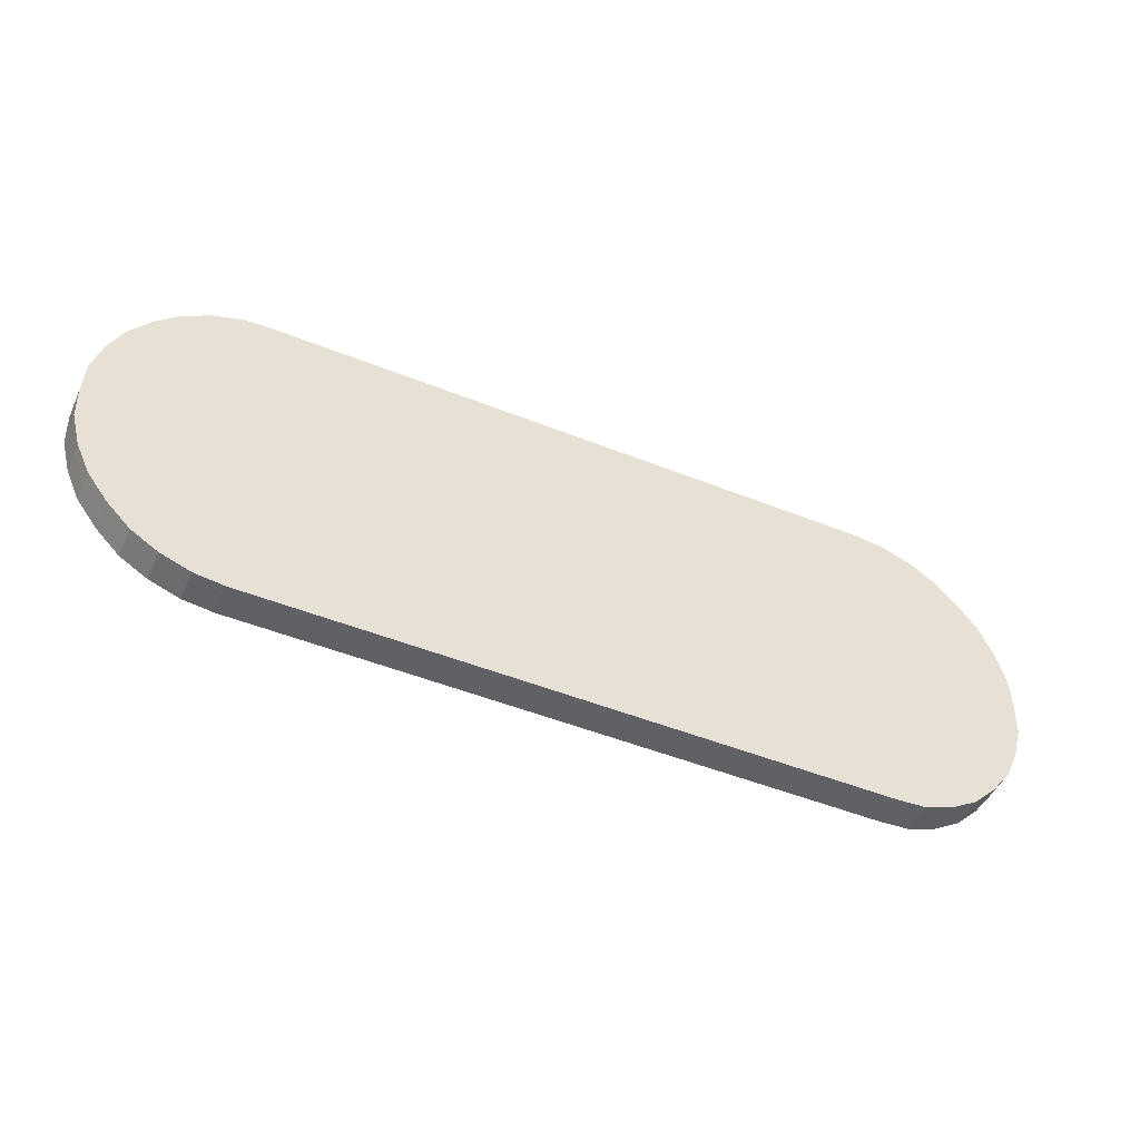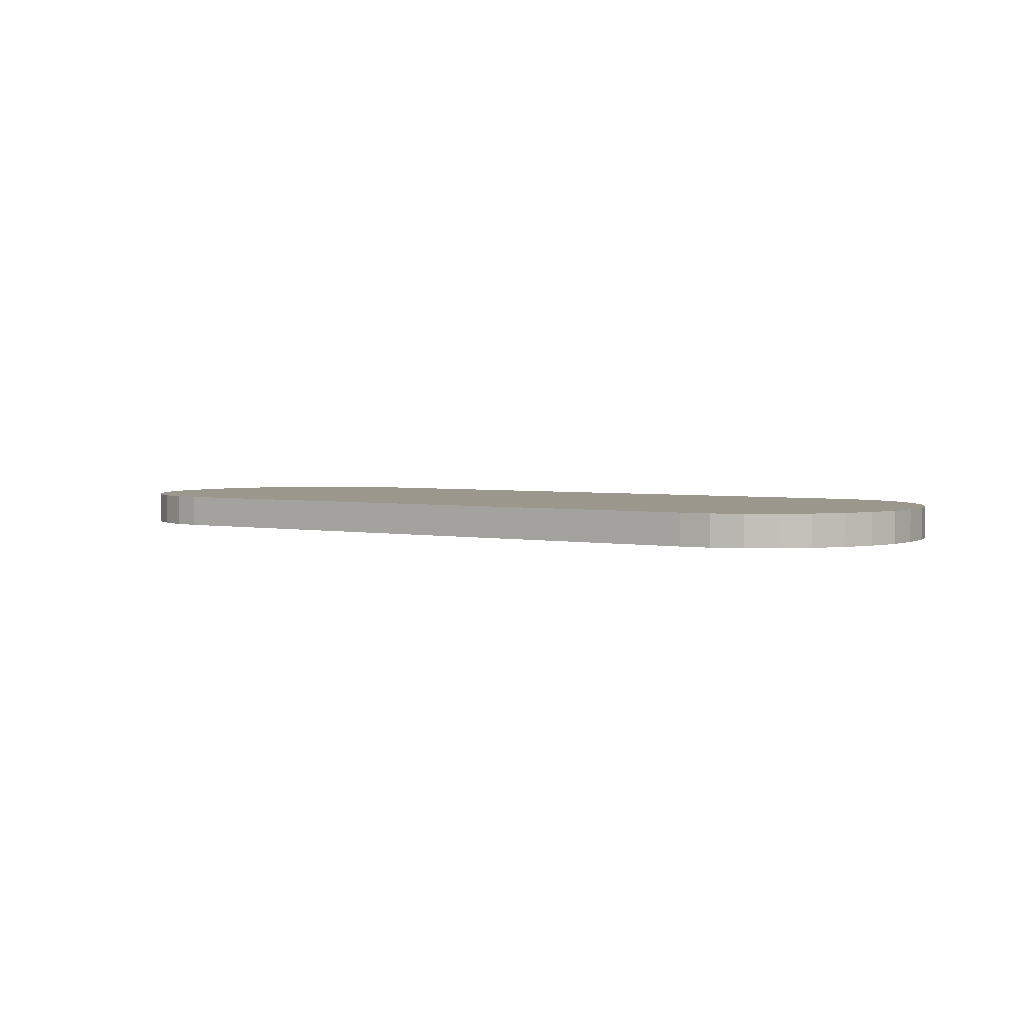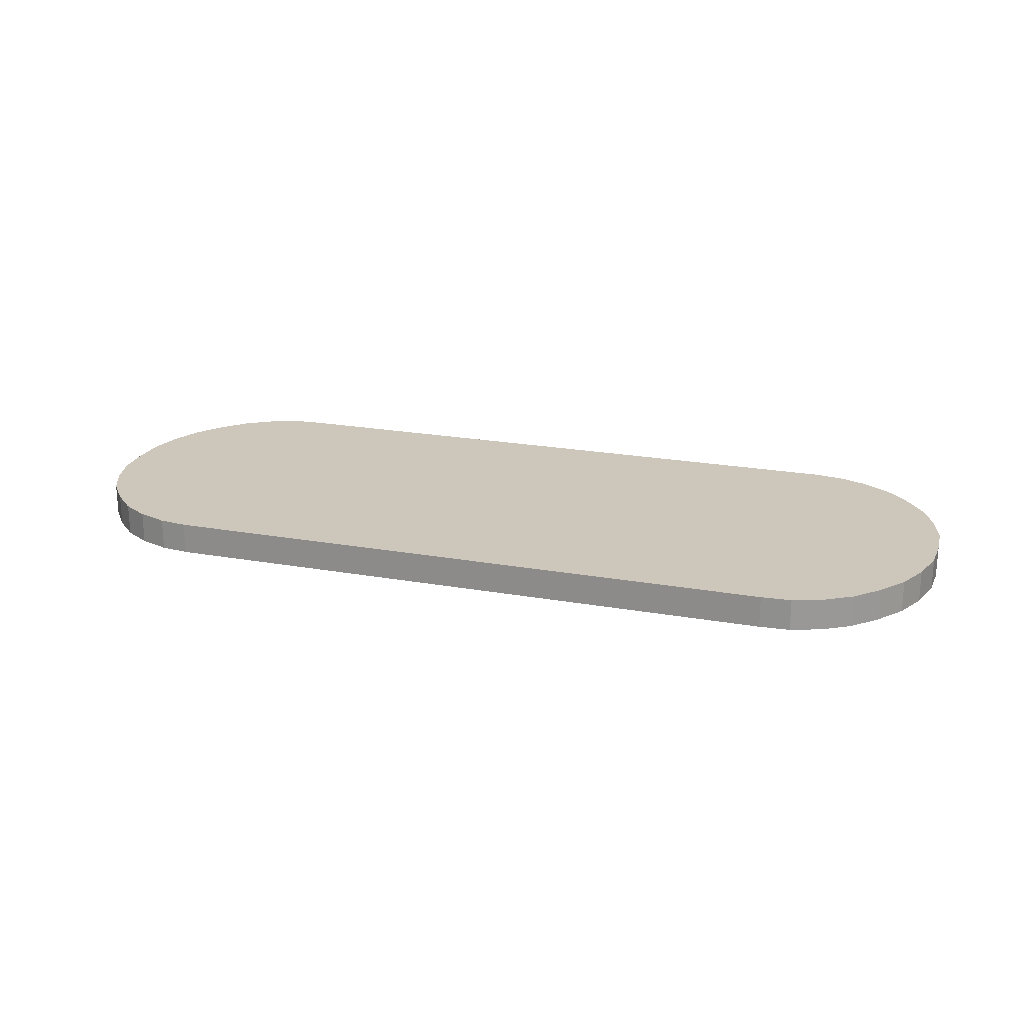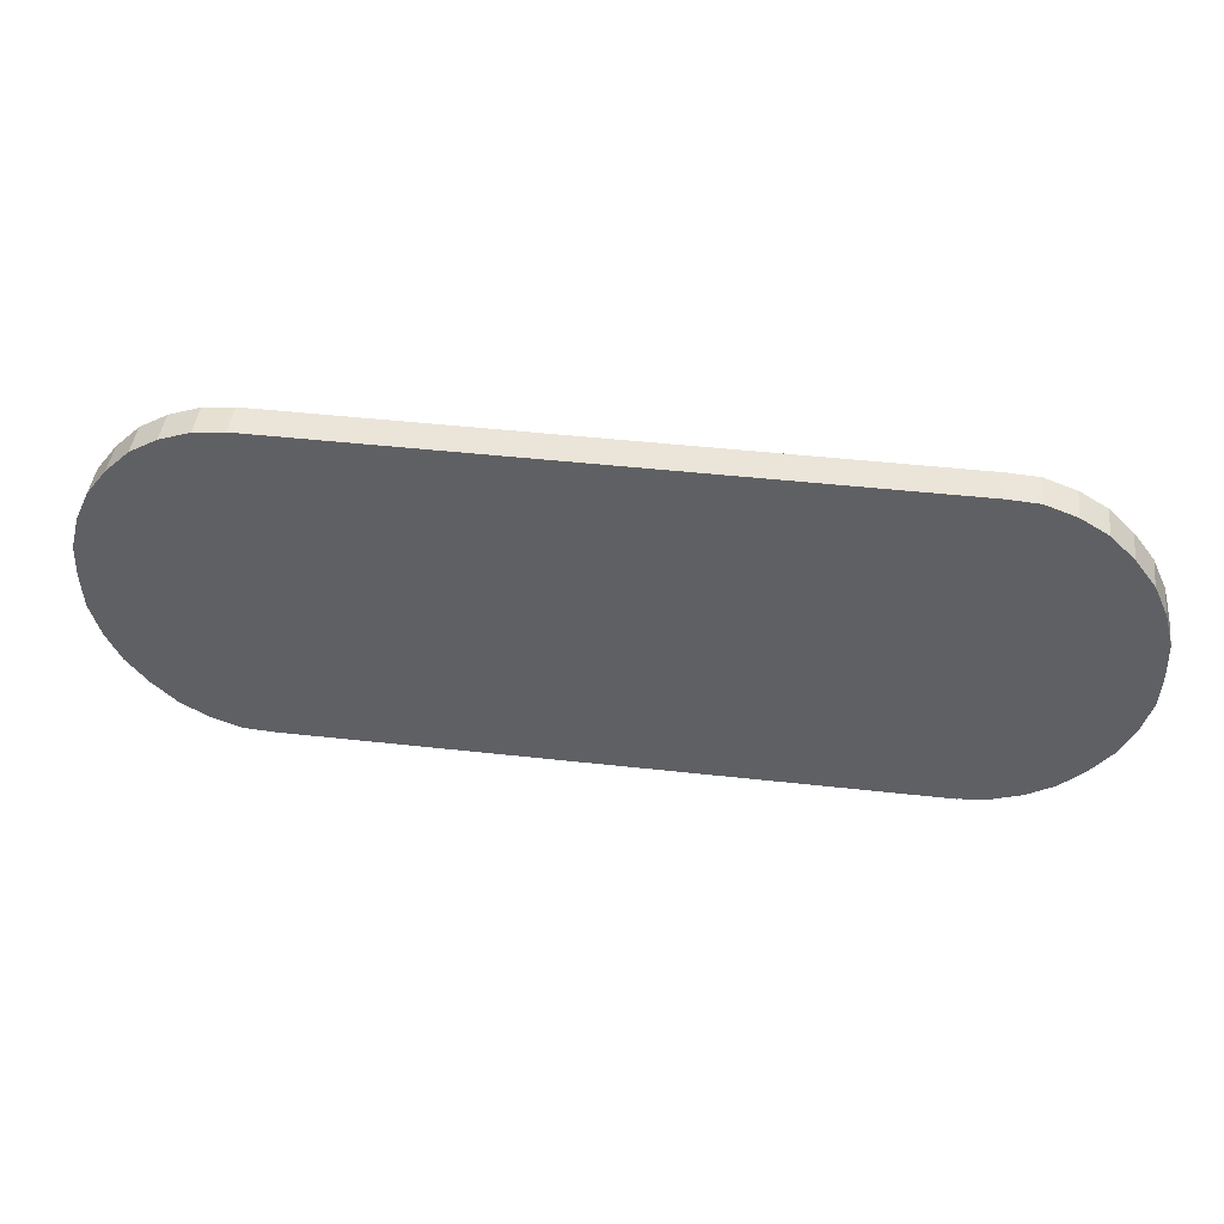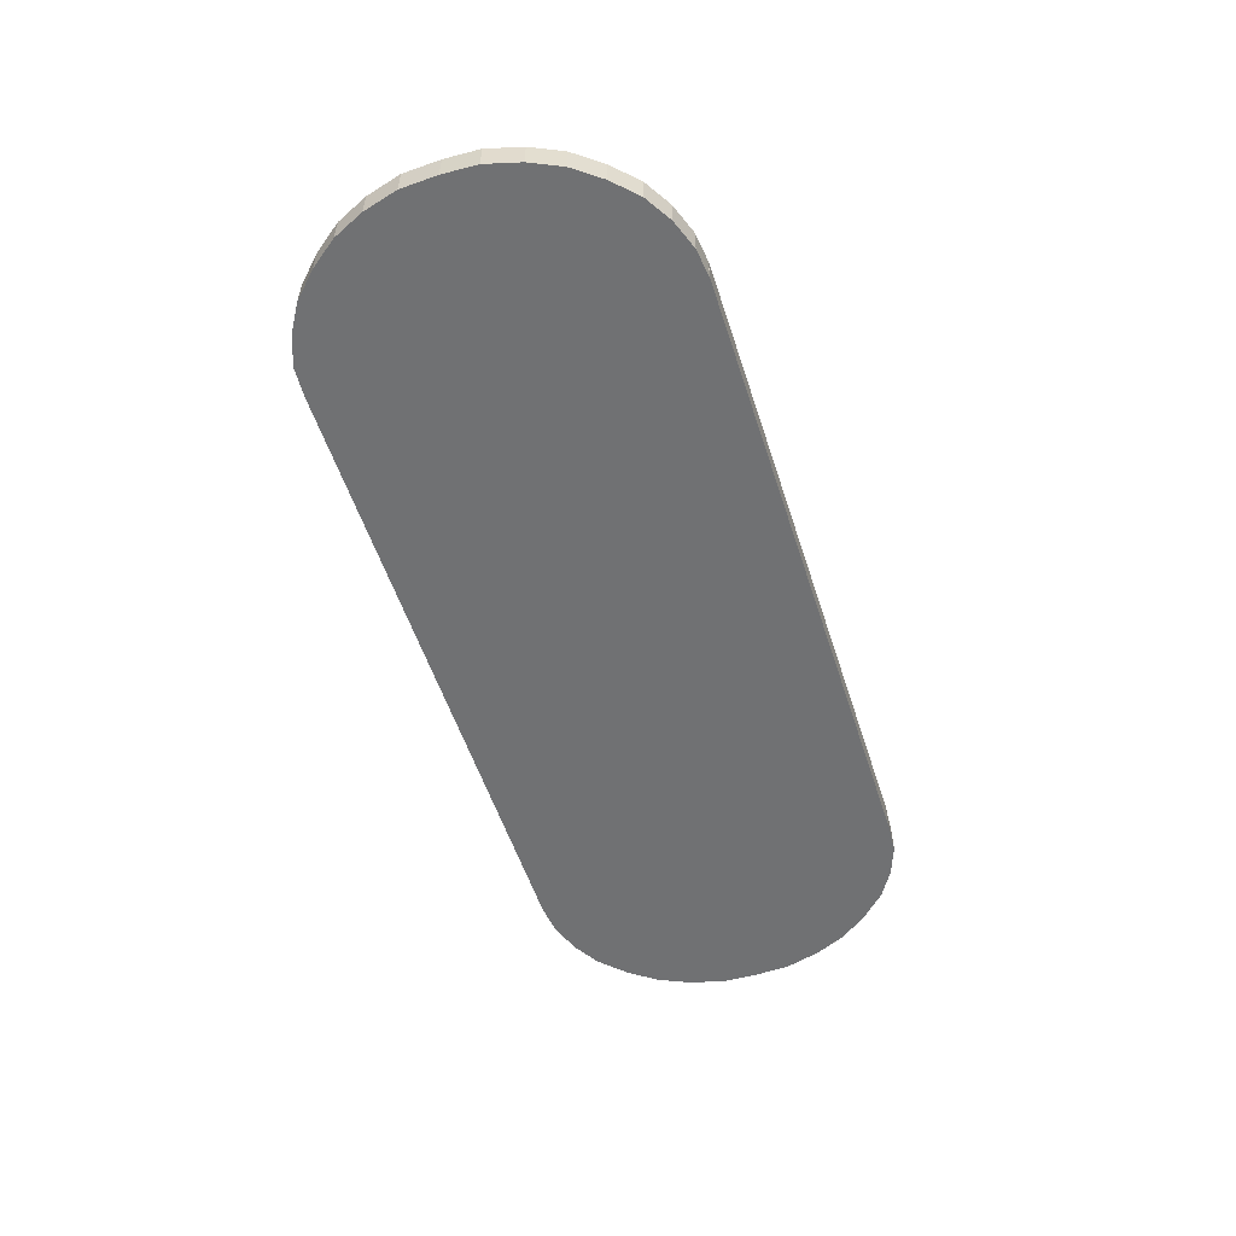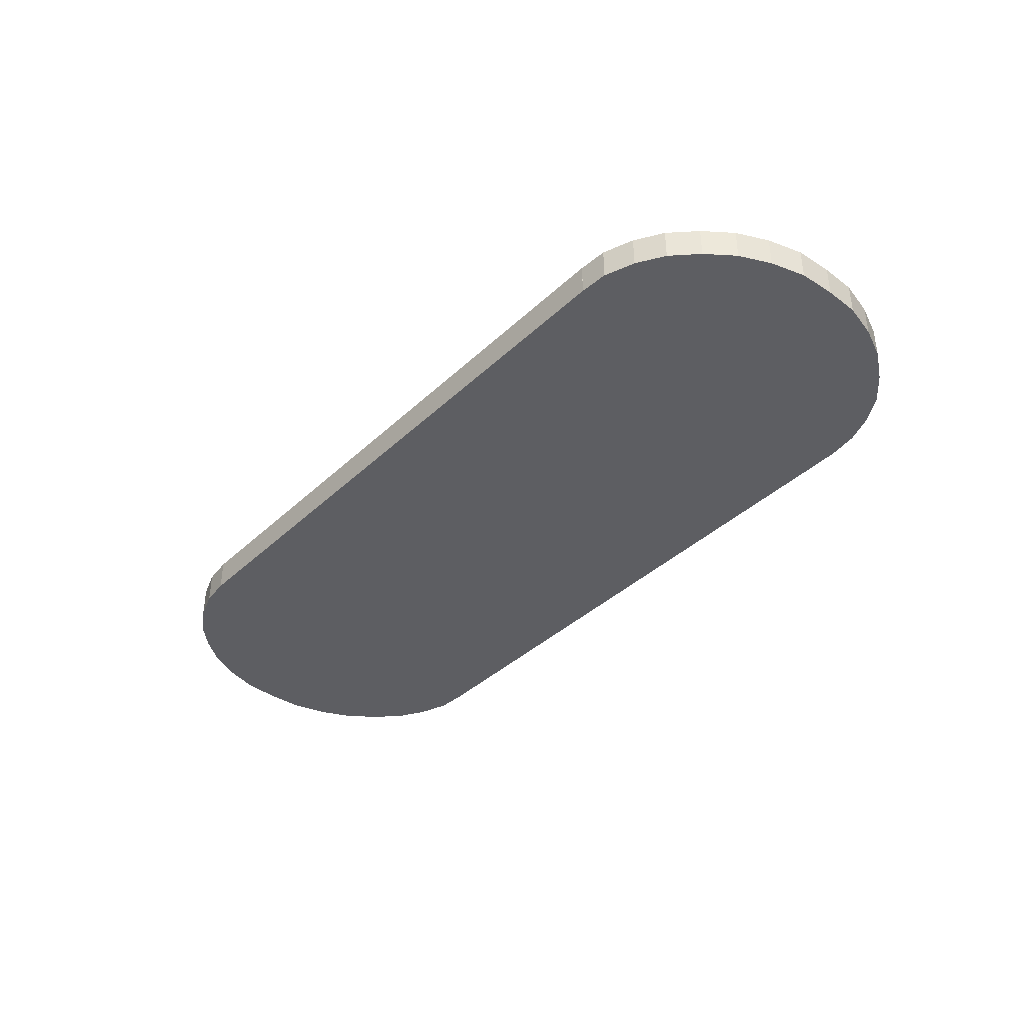
<metadata>
{"format":"obj","ext":"obj","renderer":"f3d","projection":"perspective","resolution":1024,"background":"white","views":[{"elev":-48.6,"azim":155.9,"up":"+Z"},{"elev":2.9,"azim":-146.0,"up":"+Y"},{"elev":21.5,"azim":-162.4,"up":"+Y"},{"elev":45.1,"azim":7.4,"up":"+Z"},{"elev":-55.1,"azim":107.9,"up":"+Y"},{"elev":-39.0,"azim":49.2,"up":"+Y"}]}
</metadata>
<code>
o Ship-1
v -11.12 0.798 2.501
v -11.47 0.798 1.728
v -11.12 0 2.501
v -10.61 0.798 3.184
v -7.858 0.798 4.548
v -8.604 0.798 4.457
v -9.35 0.798 4.184
v -10.02 0.798 3.775
v -10.02 0 3.775
v -9.35 0 4.184
v -10.02 0 -3.82
v -8.604 0 4.457
v -7.858 0 4.548
v -9.35 0 -4.23
v -8.604 0 -4.502
v -7.858 0 -4.548
v -8.604 0.798 -4.502
v -7.858 0.798 -4.548
v 7.851 0 -4.548
v 7.851 0.798 -4.548
v 7.851 0 -4.543
v 7.851 0.798 -4.543
v 8.558 0 -4.457
v 7.851 0 4.546
v 7.851 0 4.548
v 7.851 0.798 4.548
v 7.851 0.798 4.546
v 8.558 0.798 -4.457
v 9.304 0.798 -4.184
v 9.972 0.798 -3.775
v 9.972 0 -3.775
v 9.304 0 -4.184
v 11.42 0 1.774
v 10.56 0 -3.184
v 11.07 0 -2.501
v 11.42 0 -1.728
v 11.7 0 0
v 11.66 0 0.91
v 11.66 0.798 0.91
v 11.7 0.798 0
v 11.42 0.798 1.774
v 8.558 0.798 4.503
v 8.558 0 4.503
v 9.304 0 4.23
v 9.972 0 3.82
v 9.304 0.798 4.23
v 9.972 0.798 3.82
v 10.56 0.798 3.229
v 11.07 0.798 2.547
v 11.07 0 2.547
v 10.56 0 3.229
v 11.66 0.798 -0.864
v 11.66 0 -0.864
v 11.42 0.798 -1.728
v 11.07 0.798 -2.501
v 10.56 0.798 -3.184
v -9.35 0.798 -4.23
v -10.02 0.798 -3.82
v -10.61 0.798 -3.229
v -11.12 0.798 -2.547
v -11.47 0.798 -1.774
v -11.12 0 -2.547
v -11.47 0 -1.774
v -11.71 0.798 -0.91
v -11.71 0 -0.91
v -11.75 0.798 0
v -11.75 0 0
v -11.71 0.798 0.864
v -11.71 0 0.864
v -11.47 0 1.728
v -10.61 0 -3.229
v -10.61 0 3.184
f 1 2 3
f 3 4 1
f 1 4 5
f 6 5 4
f 7 6 4
f 7 4 8
f 7 8 9
f 7 9 10
f 10 9 11
f 10 11 12
f 6 10 12
f 13 12 11
f 11 14 13
f 14 15 13
f 16 13 15
f 16 15 17
f 16 17 18
f 19 16 18
f 18 20 19
f 20 21 19
f 20 22 21
f 22 23 21
f 23 24 21
f 13 21 24
f 13 24 25
f 25 26 13
f 26 5 13
f 26 27 5
f 27 22 5
f 18 5 22
f 28 22 27
f 29 28 27
f 29 27 30
f 29 30 31
f 29 31 32
f 33 32 31
f 33 31 34
f 33 34 35
f 33 35 36
f 33 36 37
f 33 37 38
f 39 33 38
f 38 40 39
f 40 27 39
f 39 27 41
f 42 41 27
f 43 42 27
f 43 27 24
f 43 24 32
f 44 43 32
f 44 32 45
f 45 46 44
f 46 42 44
f 45 47 46
f 41 46 47
f 41 47 48
f 41 48 49
f 41 49 50
f 41 50 33
f 50 49 48
f 50 48 51
f 51 32 50
f 51 48 47
f 51 47 45
f 45 32 51
f 43 44 42
f 46 41 42
f 52 27 40
f 53 52 40
f 53 40 37
f 36 52 53
f 36 54 52
f 54 27 52
f 55 27 54
f 35 55 54
f 56 27 55
f 34 56 55
f 30 56 34
f 39 41 33
f 38 37 40
f 53 37 36
f 35 54 36
f 34 55 35
f 33 50 32
f 30 34 31
f 30 27 56
f 32 28 29
f 32 23 28
f 27 26 25
f 27 25 24
f 32 24 23
f 22 28 23
f 20 18 22
f 19 21 16
f 18 17 5
f 17 57 5
f 57 58 5
f 58 59 5
f 59 60 5
f 61 5 60
f 61 60 62
f 61 62 63
f 63 64 61
f 63 65 64
f 66 64 65
f 66 65 67
f 68 66 67
f 68 67 69
f 69 2 68
f 2 5 68
f 69 70 2
f 70 69 71
f 3 70 71
f 72 3 71
f 11 72 71
f 11 71 59
f 69 67 71
f 62 71 67
f 66 68 5
f 66 5 64
f 65 63 67
f 62 67 63
f 71 62 60
f 61 64 5
f 71 60 59
f 11 59 58
f 14 58 57
f 57 17 15
f 21 13 16
f 57 15 14
f 14 11 58
f 12 13 5
f 9 72 11
f 72 9 8
f 72 8 4
f 6 7 10
f 12 5 6
f 3 72 4
f 70 3 2
f 1 5 2

</code>
